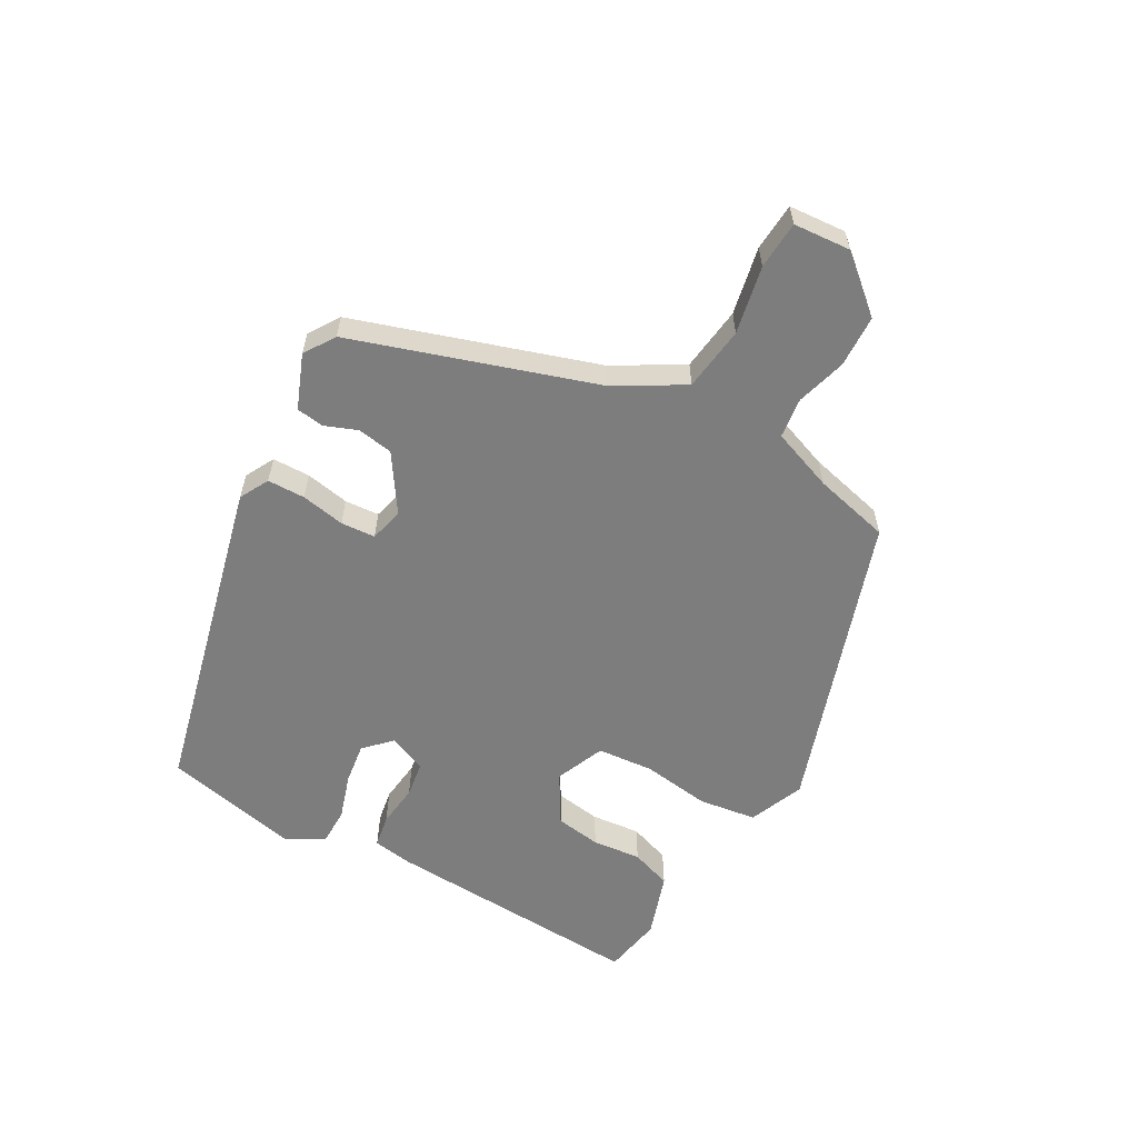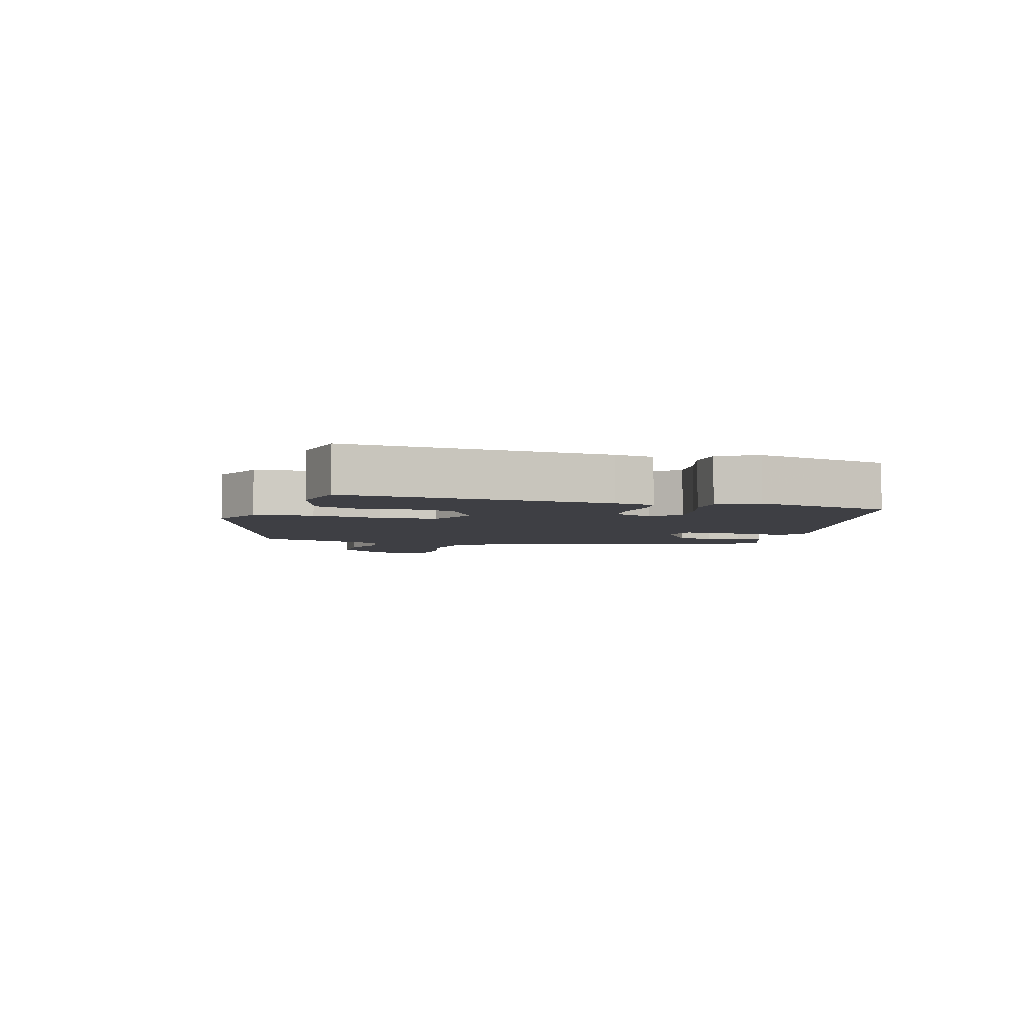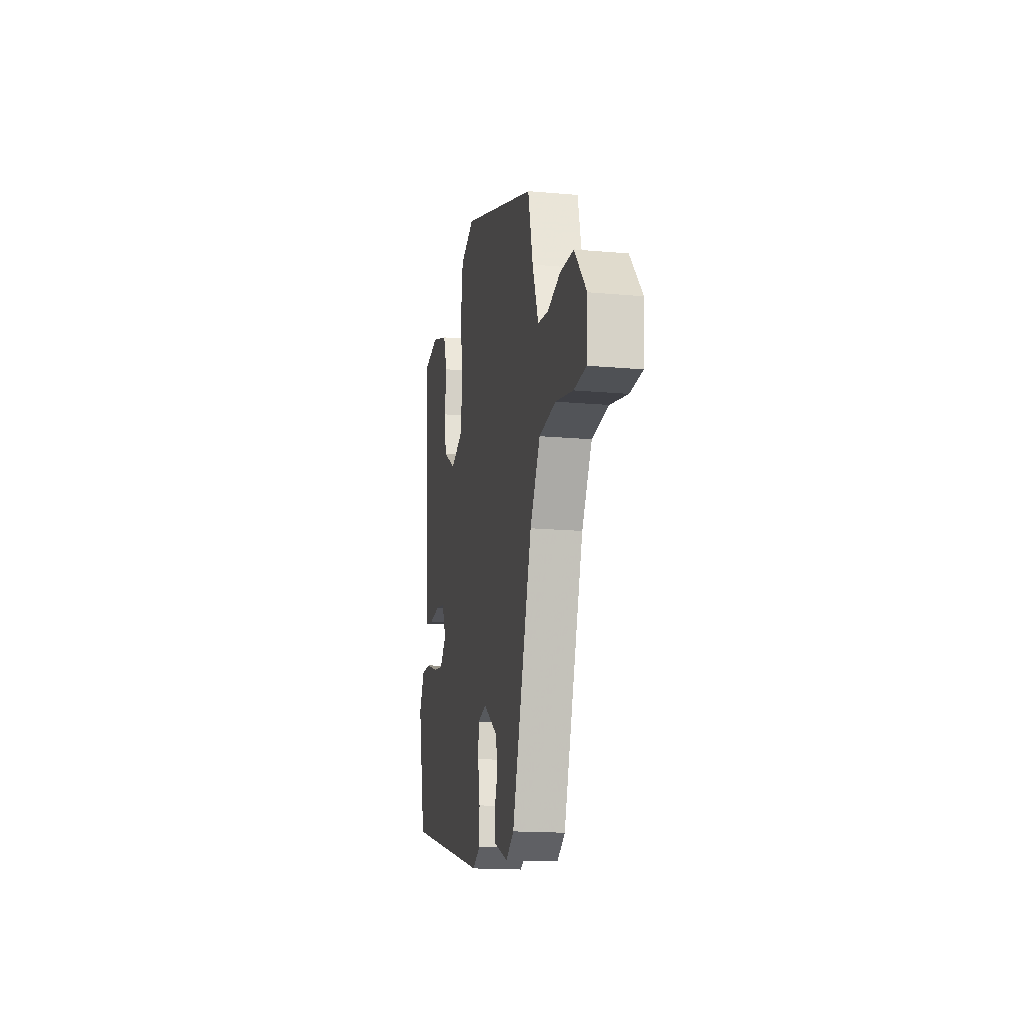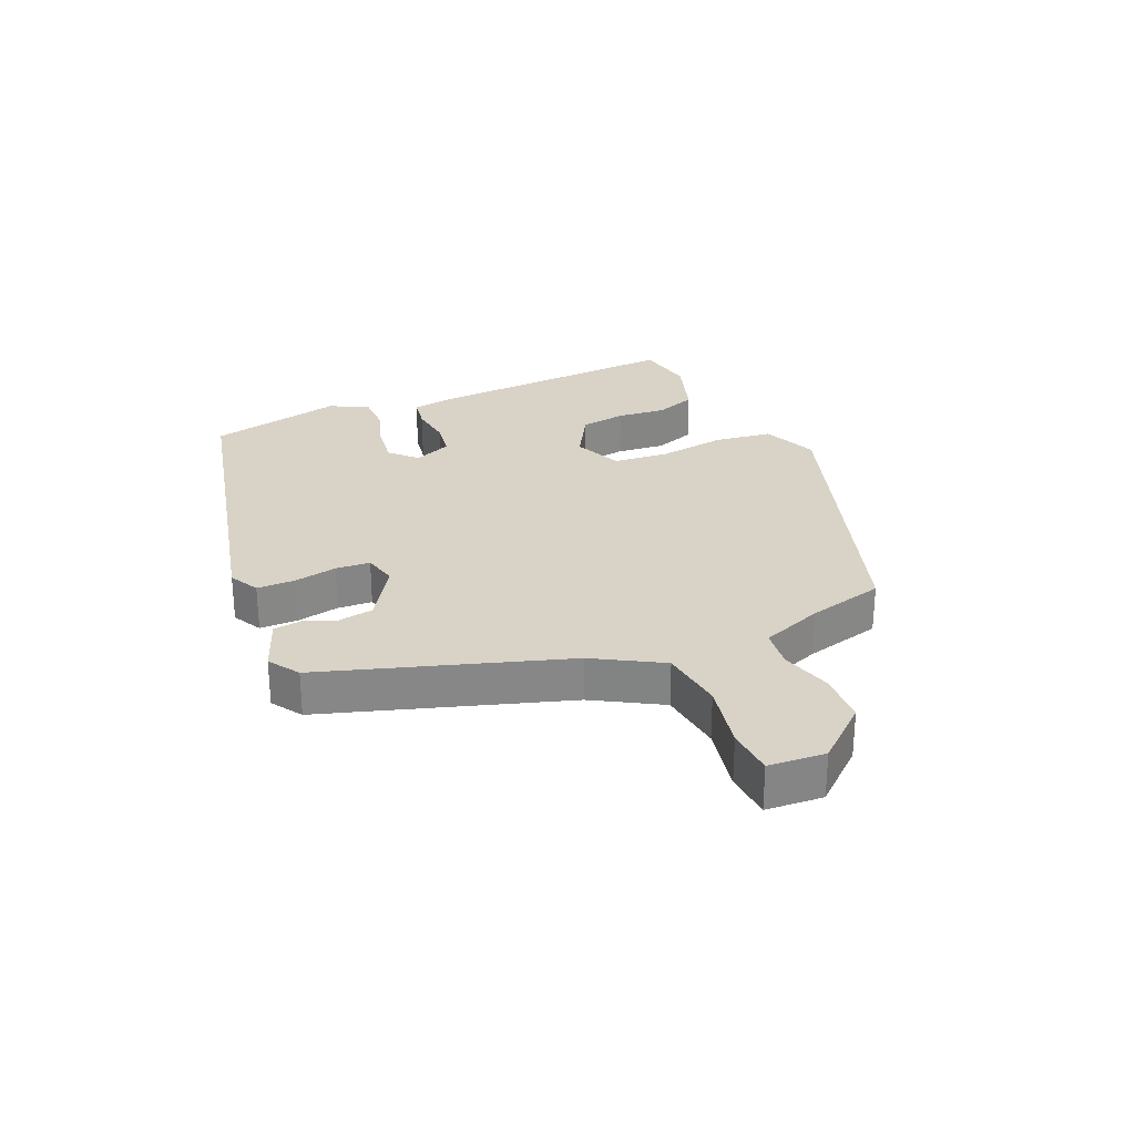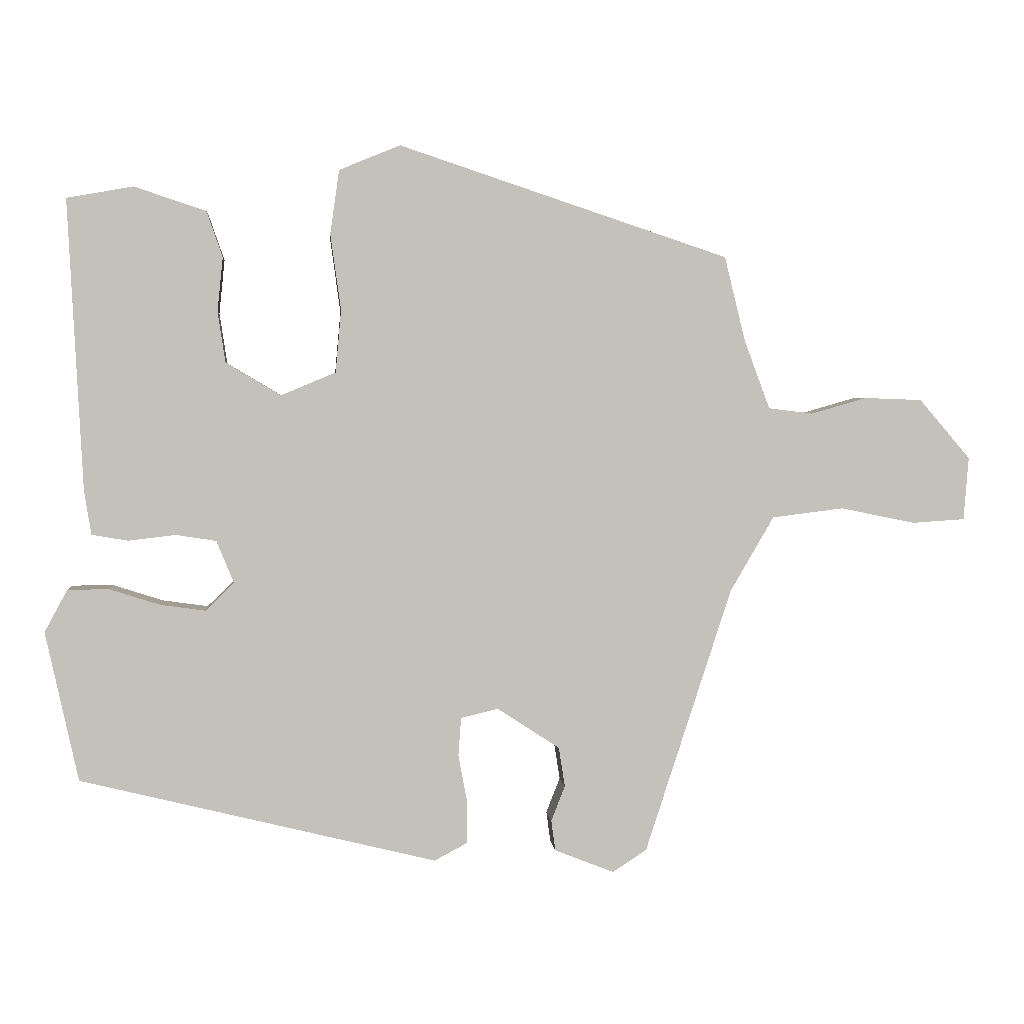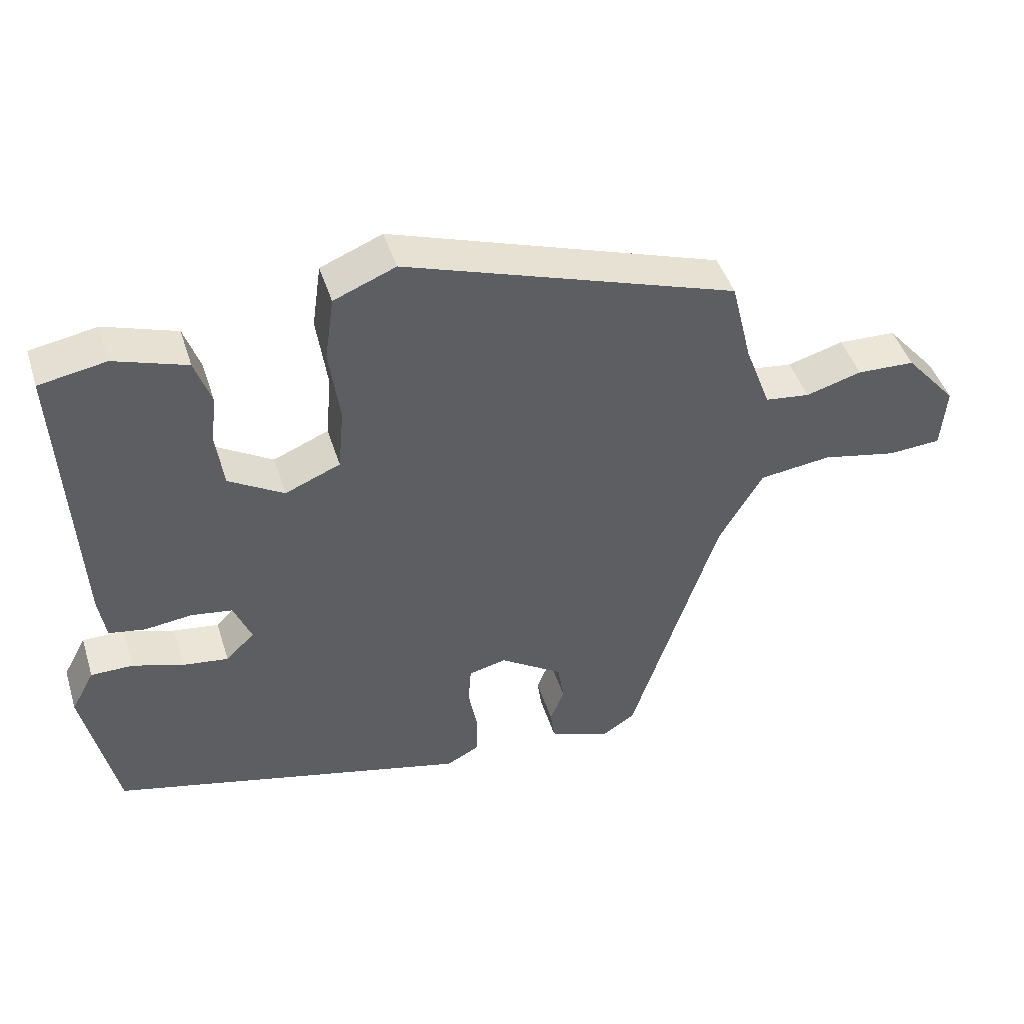
<metadata>
{"format":"obj","ext":"obj","renderer":"f3d","projection":"perspective","resolution":1024,"background":"white","views":[{"elev":-59.1,"azim":-119.4,"up":"+Y"},{"elev":-4.5,"azim":73.0,"up":"+Y"},{"elev":-16.2,"azim":-100.6,"up":"+Z"},{"elev":28.1,"azim":-113.8,"up":"+Y"},{"elev":3.0,"azim":174.9,"up":"+Z"},{"elev":45.4,"azim":162.8,"up":"+Z"}]}
</metadata>
<code>
v -0.346 0.07 -0.489
v -0.471 0.07 -0.105
v -0.534 0.07 0.003
v -0.637 0.07 0.016
v -0.745 0.07 -0.006
v -0.821 0.07 -0.001
v -0.828 0.07 0.09
v -0.754 0.07 0.176
v -0.671 0.07 0.179
v -0.591 0.07 0.156
v -0.527 0.07 0.164
v -0.49 0.07 0.263
v -0.46 0.07 0.385
v 0.015 0.07 0.543
v 0.103 0.07 0.507
v 0.116 0.07 0.415
v 0.101 0.07 0.306
v 0.109 0.07 0.216
v 0.188 0.07 0.183
v 0.267 0.07 0.23
v 0.278 0.07 0.303
v 0.27 0.07 0.381
v 0.293 0.07 0.447
v 0.396 0.07 0.481
v 0.491 0.07 0.464
v 0.47 0.07 0.046
v 0.46 0.07 -0.017
v 0.408 0.07 -0.026
v 0.34 0.07 -0.018
v 0.282 0.07 -0.027
v 0.257 0.07 -0.088
v 0.298 0.07 -0.128
v 0.363 0.07 -0.119
v 0.435 0.07 -0.096
v 0.495 0.07 -0.096
v 0.528 0.07 -0.157
v 0.481 0.07 -0.373
v -0.033 0.07 -0.499
v -0.08 0.07 -0.474
v -0.081 0.07 -0.414
v -0.068 0.07 -0.344
v -0.072 0.07 -0.289
v -0.126 0.07 -0.276
v -0.216 0.07 -0.335
v -0.225 0.07 -0.392
v -0.205 0.07 -0.443
v -0.211 0.07 -0.487
v -0.297 0.07 -0.521
v -0.346 0 -0.489
v -0.471 0 -0.105
v -0.534 0 0.003
v -0.637 0 0.016
v -0.745 0 -0.006
v -0.821 0 -0.001
v -0.828 0 0.09
v -0.754 0 0.176
v -0.671 0 0.179
v -0.591 0 0.156
v -0.527 0 0.164
v -0.49 0 0.263
v -0.46 0 0.385
v 0.015 0 0.543
v 0.103 0 0.507
v 0.116 0 0.415
v 0.101 0 0.306
v 0.109 0 0.216
v 0.188 0 0.183
v 0.267 0 0.23
v 0.278 0 0.303
v 0.27 0 0.381
v 0.293 0 0.447
v 0.396 0 0.481
v 0.491 0 0.464
v 0.47 0 0.046
v 0.46 0 -0.017
v 0.408 0 -0.026
v 0.34 0 -0.018
v 0.282 0 -0.027
v 0.257 0 -0.088
v 0.298 0 -0.128
v 0.363 0 -0.119
v 0.435 0 -0.096
v 0.495 0 -0.096
v 0.528 0 -0.157
v 0.481 0 -0.373
v -0.033 0 -0.499
v -0.08 0 -0.474
v -0.081 0 -0.414
v -0.068 0 -0.344
v -0.072 0 -0.289
v -0.126 0 -0.276
v -0.216 0 -0.335
v -0.225 0 -0.392
v -0.205 0 -0.443
v -0.211 0 -0.487
v -0.297 0 -0.521
f 48 1 2
f 47 48 2
f 46 47 2
f 45 46 2
f 44 45 2 3
f 43 44 3
f 42 43 3
f 39 40 41
f 38 39 41
f 37 38 41
f 36 37 41
f 35 36 41
f 34 35 41
f 33 34 41
f 32 33 41 42
f 31 32 42 3
f 27 28 29
f 26 27 29
f 25 26 29
f 24 25 29
f 23 24 29
f 22 23 29
f 21 22 29
f 20 21 29 30
f 19 20 30 31
f 15 16 17
f 14 15 17
f 13 14 17
f 12 13 17
f 11 12 17 18
f 31 3 4
f 19 31 4
f 18 19 4
f 11 18 4
f 10 11 4
f 8 9 10
f 7 8 10
f 6 7 10
f 5 6 10
f 4 5 10
f 50 49 96
f 50 96 95
f 50 95 94
f 50 94 93
f 51 50 93 92
f 51 92 91
f 51 91 90
f 89 88 87
f 89 87 86
f 89 86 85
f 89 85 84
f 89 84 83
f 89 83 82
f 89 82 81
f 90 89 81 80
f 51 90 80 79
f 77 76 75
f 77 75 74
f 77 74 73
f 77 73 72
f 77 72 71
f 77 71 70
f 77 70 69
f 78 77 69 68
f 79 78 68 67
f 65 64 63
f 65 63 62
f 65 62 61
f 65 61 60
f 66 65 60 59
f 52 51 79
f 52 79 67
f 52 67 66
f 52 66 59
f 52 59 58
f 58 57 56
f 58 56 55
f 58 55 54
f 58 54 53
f 58 53 52
f 1 49 50 2
f 2 50 51 3
f 3 51 52 4
f 4 52 53 5
f 5 53 54 6
f 6 54 55 7
f 7 55 56 8
f 8 56 57 9
f 9 57 58 10
f 10 58 59 11
f 11 59 60 12
f 12 60 61 13
f 13 61 62 14
f 14 62 63 15
f 15 63 64 16
f 16 64 65 17
f 17 65 66 18
f 18 66 67 19
f 19 67 68 20
f 20 68 69 21
f 21 69 70 22
f 22 70 71 23
f 23 71 72 24
f 24 72 73 25
f 25 73 74 26
f 26 74 75 27
f 27 75 76 28
f 28 76 77 29
f 29 77 78 30
f 30 78 79 31
f 31 79 80 32
f 32 80 81 33
f 33 81 82 34
f 34 82 83 35
f 35 83 84 36
f 36 84 85 37
f 37 85 86 38
f 38 86 87 39
f 39 87 88 40
f 40 88 89 41
f 41 89 90 42
f 42 90 91 43
f 43 91 92 44
f 44 92 93 45
f 45 93 94 46
f 46 94 95 47
f 47 95 96 48
f 48 96 49 1

</code>
